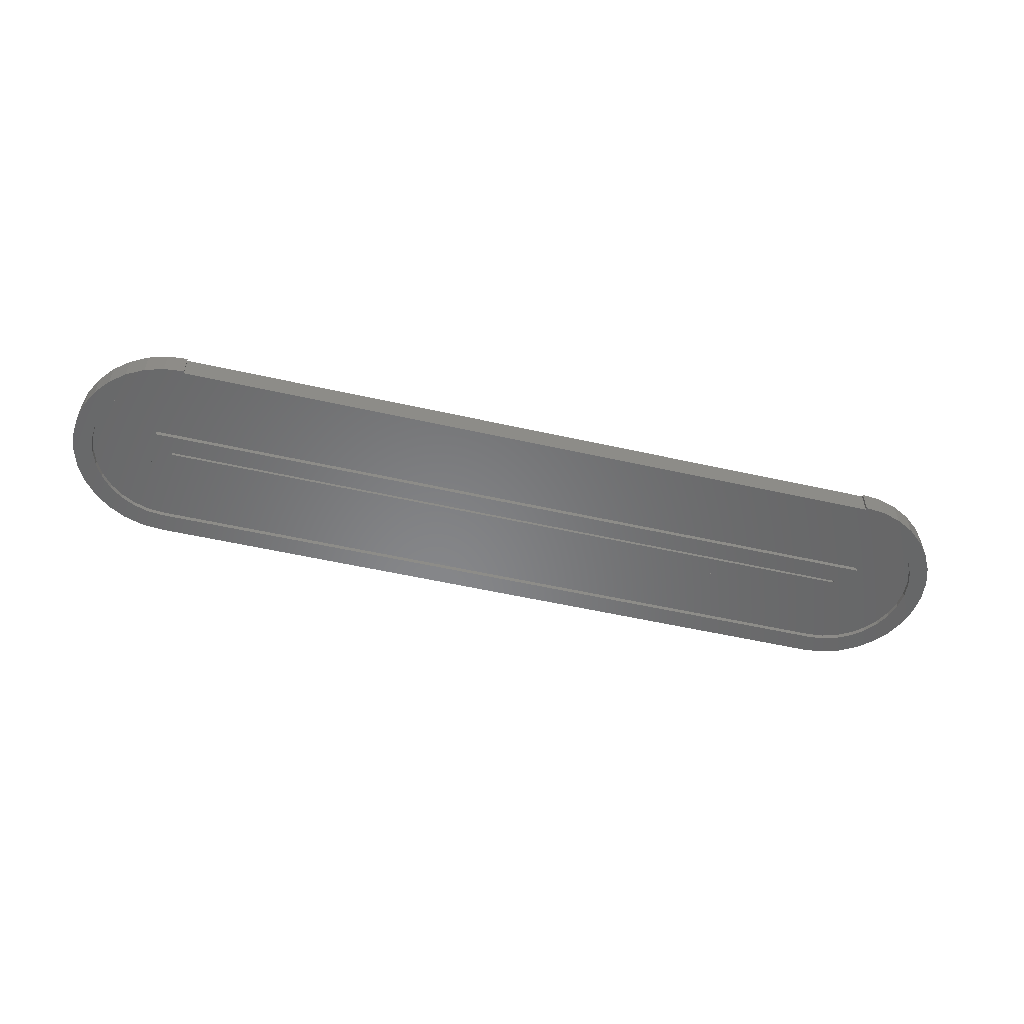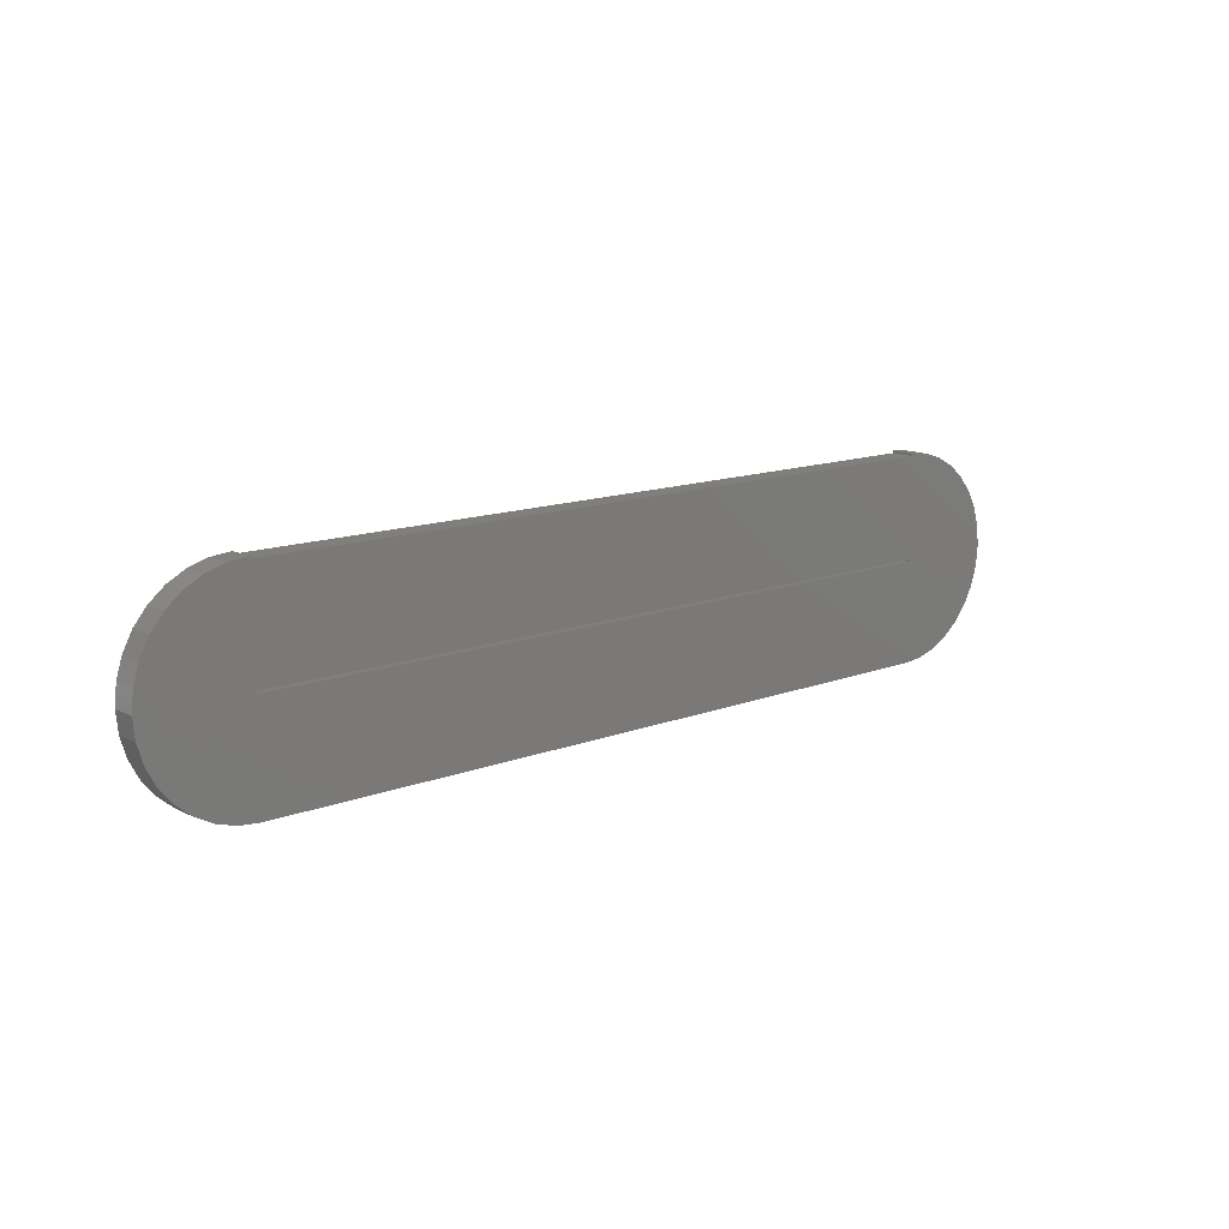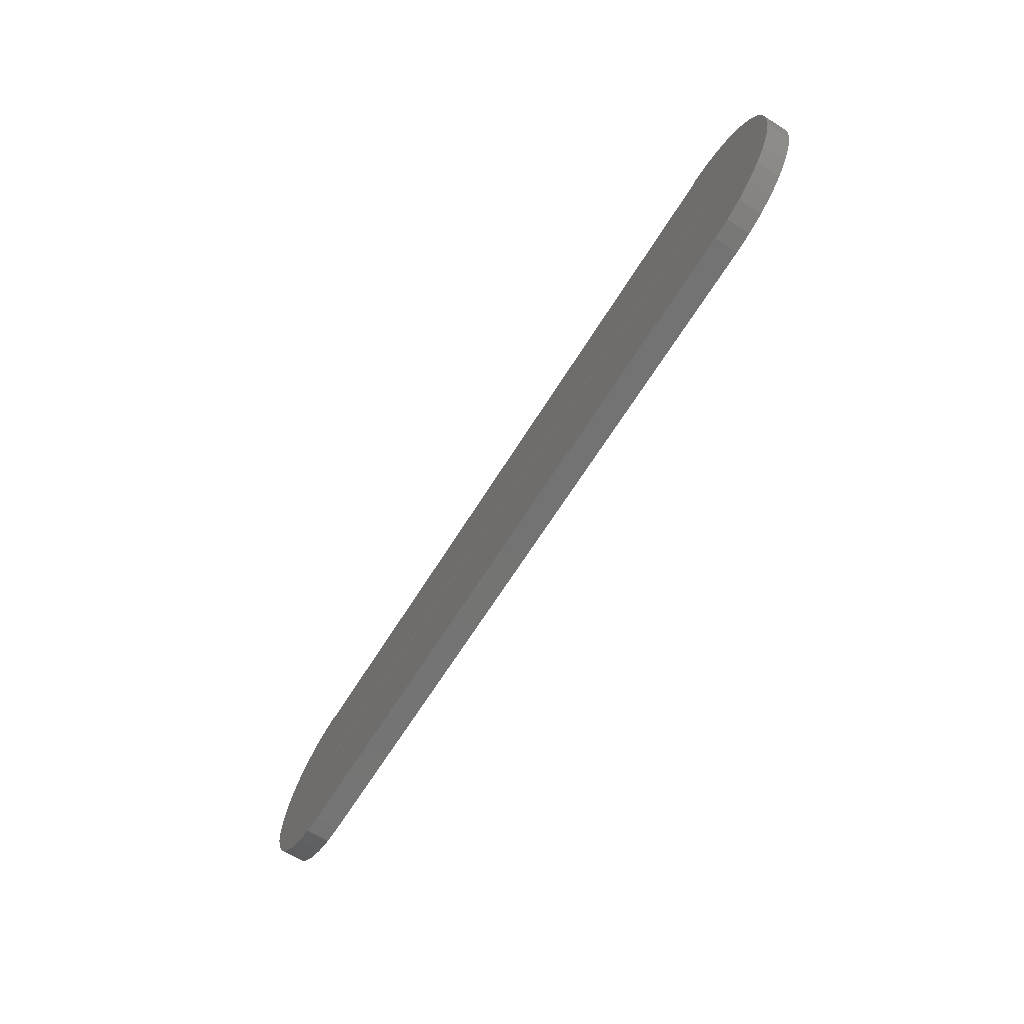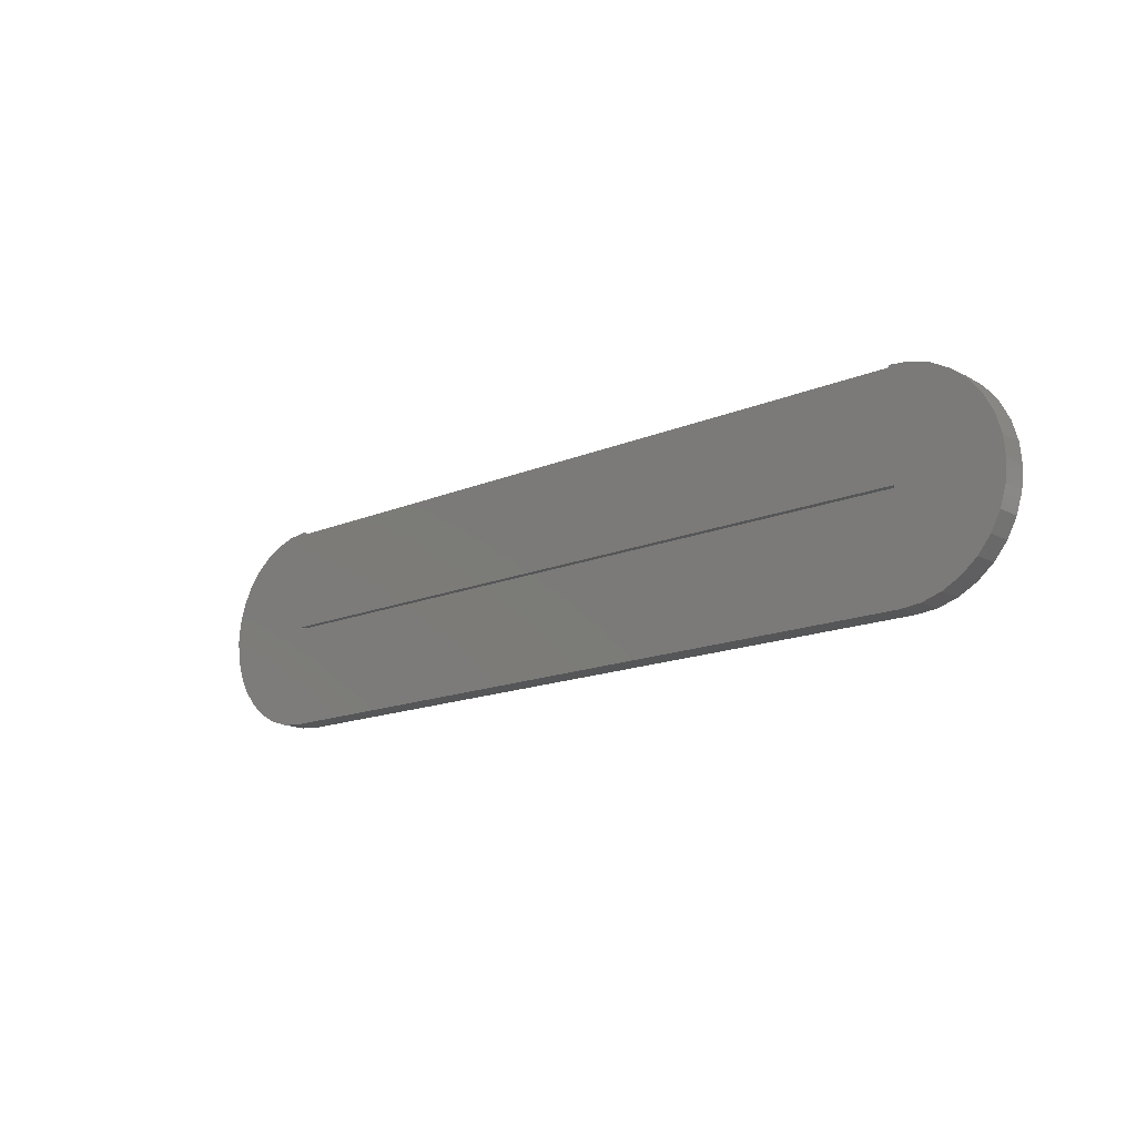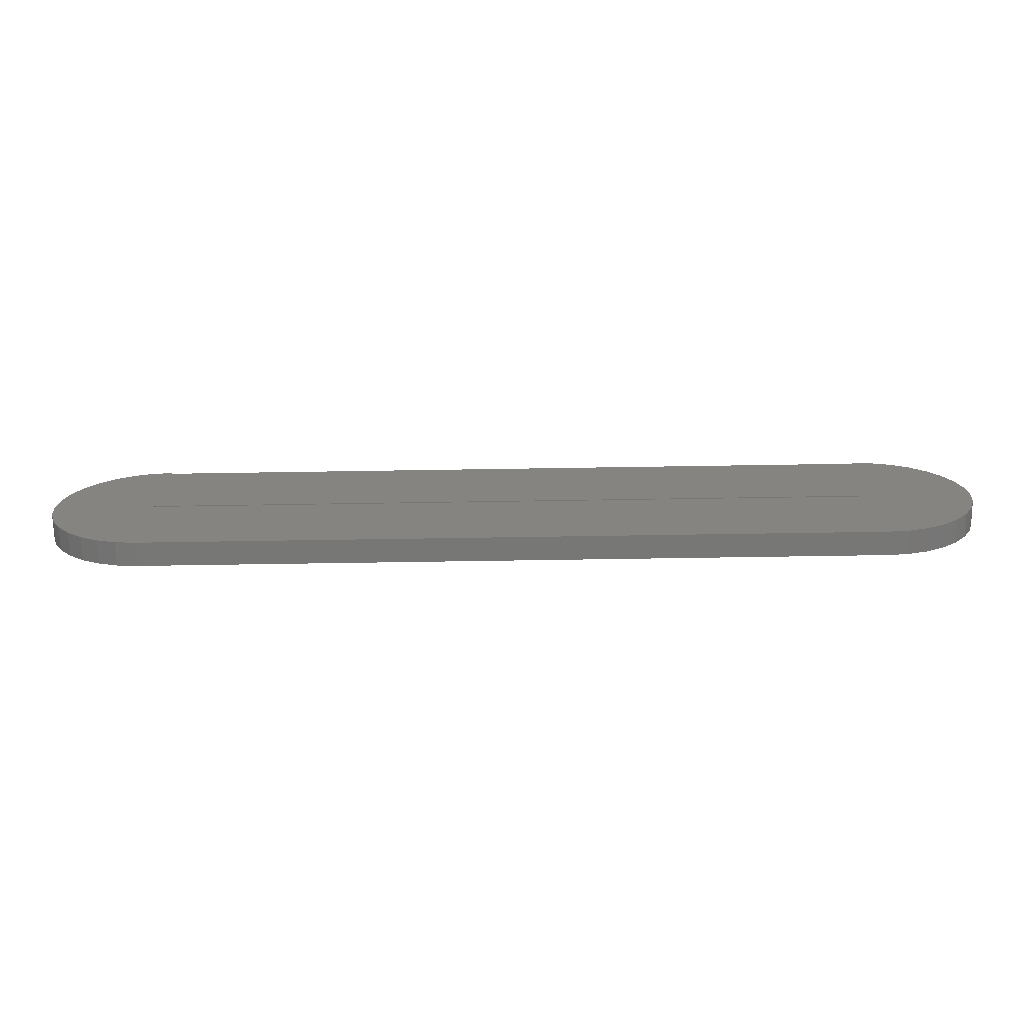
<metadata>
{"format":"stl","ext":"stl","renderer":"f3d","projection":"perspective","resolution":1024,"background":"white","views":[{"elev":-53.9,"azim":166.5,"up":"+Z"},{"elev":13.1,"azim":-41.4,"up":"+Y"},{"elev":-65.7,"azim":58.1,"up":"+Y"},{"elev":-15.0,"azim":42.6,"up":"+Y"},{"elev":-69.5,"azim":0.9,"up":"+Y"}]}
</metadata>
<code>
# stl→obj: 152 verts, 304 faces
v 0.5859 -0.003701 0
v 0.5859 0 0
v 0.6172 0.03125 0
v -0.6172 0.03125 0
v -0.5859 0 0
v -0.5859 -0.003701 0
v -0.6172 -0.03495 0
v 0.6172 -0.03495 0
v -0.7168 0.02269 0
v -0.7468 0.03201 0
v -0.71 0.04744 0
v -0.7019 -0.116 0
v -0.6588 -0.111 0
v -0.6361 -0.123 0
v -0.6771 -0.1364 0
v -0.6115 -0.1303 0
v 0.6788 -0.09494 0
v 0.7224 -0.09115 0
v 0.7019 -0.116 0
v 0.6588 -0.111 0
v 0.6361 -0.123 0
v 0.6771 -0.1364 0
v 0.6115 -0.1303 0
v -0.5859 -0.1328 0
v 0.5859 -0.1328 0
v 0.5859 -0.1641 0
v -0.5859 -0.1641 0
v -0.6179 -0.1609 0
v -0.6487 -0.1516 0
v 0.6487 -0.1516 0
v 0.6179 -0.1609 0
v -0.5859 0.1604 0
v 0.5859 0.1604 0
v 0.6172 0.1291 0
v -0.6172 0.1291 0
v -0.6487 0.1516 0
v -0.6179 0.1609 0
v -0.5859 0.1641 0
v 0.5859 0.1641 0
v 0.6179 0.1609 0
v 0.6487 0.1516 0
v -0.6771 0.1364 0
v -0.6414 0.1207 0
v -0.7019 0.116 0
v 0.6771 0.1364 0
v 0.6414 0.1207 0
v 0.7019 0.116 0
v 0.6636 0.1077 0
v -0.6636 0.1077 0
v -0.6829 0.09077 0
v -0.7224 0.09115 0
v -0.6985 0.07042 0
v -0.7375 0.06278 0
v -0.6788 -0.09494 0
v -0.7224 -0.09115 0
v -0.6953 -0.0753 0
v -0.7375 -0.06278 0
v -0.7078 -0.05284 0
v -0.7468 -0.03201 0
v -0.7157 -0.02841 0
v -0.75 2.009e-17 0
v -0.7187 -0.002916 0
v 0.7168 0.02269 0
v 0.71 0.04744 0
v 0.7468 0.03201 0
v 0.6985 0.07042 0
v 0.7375 0.06278 0
v 0.6829 0.09077 0
v 0.7224 0.09115 0
v 0.6953 -0.0753 0
v 0.7078 -0.05284 0
v 0.7375 -0.06278 0
v 0.7157 -0.02841 0
v 0.7468 -0.03201 0
v 0.7187 -0.002916 0
v 0.75 -4.018e-17 0
v 0.6172 0.03125 0.007812
v 0.6172 -0.03495 0.007812
v -0.6172 0.03125 0.007812
v -0.6172 -0.03495 0.007812
v 0.6172 0.1291 0.007812
v -0.6172 0.1291 0.007812
v 0.7168 0.02269 0.007812
v 0.71 0.04744 0.007812
v 0.6985 0.07042 0.007812
v 0.6829 0.09077 0.007812
v 0.6636 0.1077 0.007812
v 0.6414 0.1207 0.007812
v 0.7187 -0.002916 0.007812
v 0.7157 -0.02841 0.007812
v 0.7078 -0.05284 0.007812
v 0.6953 -0.0753 0.007812
v 0.6788 -0.09494 0.007812
v 0.6588 -0.111 0.007812
v 0.6361 -0.123 0.007812
v 0.6115 -0.1303 0.007812
v 0.5859 -0.1328 0.007812
v -0.5859 -0.1328 0.007812
v -0.7078 -0.05284 0.007812
v -0.6953 -0.0753 0.007812
v -0.6788 -0.09494 0.007812
v -0.6588 -0.111 0.007812
v -0.6361 -0.123 0.007812
v -0.6115 -0.1303 0.007812
v -0.7157 -0.02841 0.007812
v -0.7187 -0.002916 0.007812
v -0.7168 0.02269 0.007812
v -0.71 0.04744 0.007812
v -0.6985 0.07042 0.007812
v -0.6829 0.09077 0.007812
v -0.6636 0.1077 0.007812
v -0.6414 0.1207 0.007812
v 0.5859 0.1604 0.03906
v 0.6179 0.1609 0.03906
v 0.5859 0.1641 0.03906
v 0.6487 0.1516 0.03906
v 0.5859 0 0.03906
v 0.75 -4.018e-17 0.03906
v 0.7468 0.03201 0.03906
v 0.7375 0.06278 0.03906
v 0.7224 0.09115 0.03906
v 0.7019 0.116 0.03906
v 0.6771 0.1364 0.03906
v -0.5859 0.1604 0.03906
v -0.5859 0 0.03906
v -0.5859 -0.003701 0.03906
v -0.75 2.009e-17 0.03906
v -0.7468 -0.03201 0.03906
v -0.7375 -0.06278 0.03906
v -0.7224 -0.09115 0.03906
v -0.7019 -0.116 0.03906
v -0.6771 -0.1364 0.03906
v -0.6487 -0.1516 0.03906
v -0.6179 -0.1609 0.03906
v -0.5859 -0.1641 0.03906
v 0.5859 -0.1641 0.03906
v 0.5859 -0.003701 0.03906
v 0.6179 -0.1609 0.03906
v 0.6487 -0.1516 0.03906
v 0.6771 -0.1364 0.03906
v 0.7019 -0.116 0.03906
v 0.7224 -0.09115 0.03906
v 0.7375 -0.06278 0.03906
v 0.7468 -0.03201 0.03906
v -0.5859 0.1641 0.03906
v -0.6179 0.1609 0.03906
v -0.6487 0.1516 0.03906
v -0.6771 0.1364 0.03906
v -0.7019 0.116 0.03906
v -0.7224 0.09115 0.03906
v -0.7375 0.06278 0.03906
v -0.7468 0.03201 0.03906
f 1 2 3
f 4 3 2
f 4 2 5
f 4 5 6
f 4 6 7
f 3 8 1
f 1 8 7
f 1 7 6
f 9 10 11
f 12 13 14
f 14 15 12
f 15 14 16
f 17 18 19
f 20 17 19
f 21 20 19
f 22 21 19
f 23 21 22
f 24 25 26
f 24 26 27
f 24 27 28
f 24 28 29
f 24 29 15
f 24 15 16
f 25 23 22
f 25 22 30
f 25 30 31
f 25 31 26
f 32 33 34
f 32 34 35
f 32 35 36
f 32 36 37
f 32 37 38
f 33 39 40
f 33 40 41
f 33 41 34
f 42 36 35
f 42 35 43
f 42 43 44
f 41 45 34
f 34 45 46
f 45 47 46
f 46 47 48
f 43 49 44
f 44 49 50
f 44 50 51
f 51 50 52
f 51 52 53
f 53 52 11
f 53 11 10
f 13 12 54
f 54 12 55
f 54 55 56
f 56 55 57
f 56 57 58
f 58 57 59
f 58 59 60
f 60 59 61
f 60 61 62
f 62 61 10
f 62 10 9
f 63 64 65
f 65 64 66
f 65 66 67
f 67 66 68
f 67 68 69
f 69 68 48
f 69 48 47
f 17 70 18
f 18 70 71
f 18 71 72
f 72 71 73
f 72 73 74
f 74 73 75
f 74 75 76
f 76 75 63
f 76 63 65
f 77 78 3
f 3 78 8
f 79 77 4
f 4 77 3
f 80 79 7
f 7 79 4
f 78 80 8
f 8 80 7
f 81 82 34
f 34 82 35
f 75 83 63
f 63 83 84
f 63 84 64
f 64 84 85
f 64 85 66
f 66 85 86
f 66 86 68
f 68 86 87
f 68 87 48
f 48 87 88
f 48 88 46
f 46 88 81
f 46 81 34
f 83 75 89
f 89 75 73
f 89 73 90
f 90 73 71
f 90 71 91
f 91 71 70
f 91 70 92
f 92 70 17
f 92 17 93
f 93 17 20
f 93 20 94
f 94 20 21
f 94 21 95
f 95 21 23
f 95 23 96
f 96 23 25
f 96 25 97
f 98 97 24
f 24 97 25
f 60 99 58
f 58 99 100
f 58 100 56
f 56 100 101
f 56 101 54
f 54 101 102
f 54 102 13
f 13 102 103
f 13 103 14
f 14 103 104
f 14 104 16
f 16 104 98
f 16 98 24
f 99 60 105
f 105 60 62
f 105 62 106
f 106 62 9
f 106 9 107
f 107 9 11
f 107 11 108
f 108 11 52
f 108 52 109
f 109 52 50
f 109 50 110
f 110 50 49
f 110 49 111
f 111 49 43
f 111 43 112
f 112 43 35
f 112 35 82
f 80 78 97
f 80 97 98
f 80 98 104
f 80 104 103
f 80 103 102
f 80 102 101
f 80 101 100
f 80 100 99
f 80 99 105
f 80 105 106
f 80 106 107
f 80 107 108
f 80 108 79
f 78 77 84
f 78 84 83
f 78 83 89
f 78 89 90
f 78 90 91
f 78 91 92
f 78 92 93
f 78 93 94
f 78 94 95
f 78 95 96
f 78 96 97
f 77 79 82
f 77 82 81
f 77 81 88
f 77 88 87
f 77 87 86
f 77 86 85
f 77 85 84
f 79 108 109
f 79 109 110
f 79 110 111
f 79 111 112
f 79 112 82
f 113 114 115
f 113 116 114
f 117 118 119
f 117 119 120
f 117 120 121
f 117 121 122
f 117 122 123
f 117 123 116
f 117 116 113
f 117 113 124
f 117 124 125
f 126 125 127
f 126 127 128
f 126 128 129
f 126 129 130
f 126 130 131
f 126 131 132
f 126 132 133
f 126 133 134
f 126 134 135
f 126 135 136
f 126 136 137
f 137 136 138
f 137 138 139
f 137 139 140
f 137 140 141
f 137 141 142
f 137 142 143
f 137 143 144
f 137 144 118
f 137 118 117
f 124 145 146
f 124 146 147
f 124 147 125
f 125 147 148
f 125 148 149
f 125 149 150
f 125 150 151
f 125 151 152
f 125 152 127
f 115 39 113
f 113 39 33
f 117 2 137
f 137 2 1
f 137 1 126
f 126 1 6
f 135 27 136
f 136 27 26
f 113 33 124
f 124 33 32
f 125 5 117
f 117 5 2
f 39 115 40
f 40 115 114
f 40 114 41
f 41 114 116
f 41 116 45
f 45 116 123
f 45 123 47
f 47 123 122
f 47 122 69
f 69 122 121
f 69 121 67
f 67 121 120
f 67 120 65
f 65 120 119
f 65 119 76
f 76 119 118
f 76 118 74
f 74 118 144
f 74 144 72
f 72 144 143
f 72 143 18
f 18 143 142
f 18 142 19
f 19 142 141
f 19 141 22
f 22 141 140
f 22 140 30
f 30 140 139
f 30 139 31
f 31 139 138
f 31 138 26
f 26 138 136
f 124 32 145
f 145 32 38
f 126 6 125
f 125 6 5
f 27 135 28
f 28 135 134
f 28 134 29
f 29 134 133
f 29 133 15
f 15 133 132
f 15 132 12
f 12 132 131
f 12 131 55
f 55 131 130
f 55 130 57
f 57 130 129
f 57 129 59
f 59 129 128
f 59 128 61
f 61 128 127
f 61 127 10
f 10 127 152
f 10 152 53
f 53 152 151
f 53 151 51
f 51 151 150
f 51 150 44
f 44 150 149
f 44 149 42
f 42 149 148
f 42 148 36
f 36 148 147
f 36 147 37
f 37 147 146
f 37 146 38
f 38 146 145

</code>
